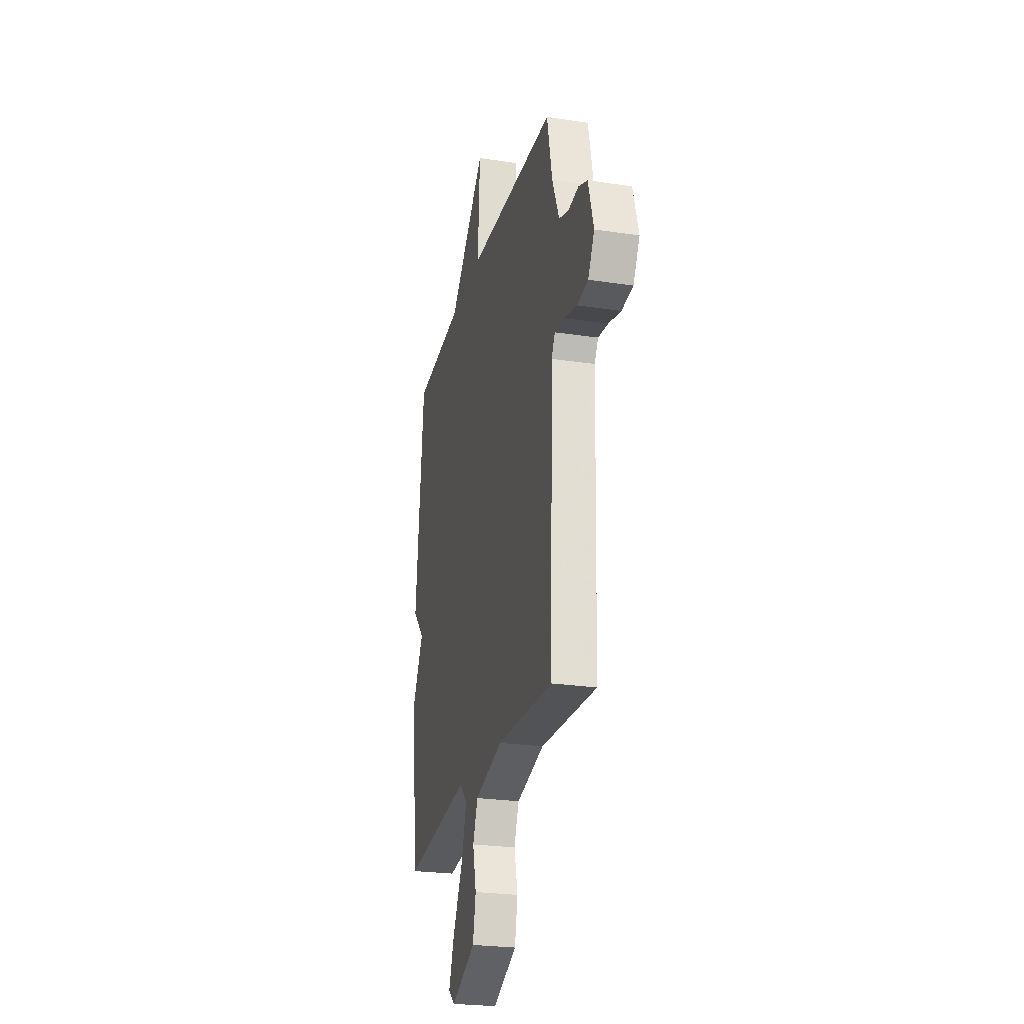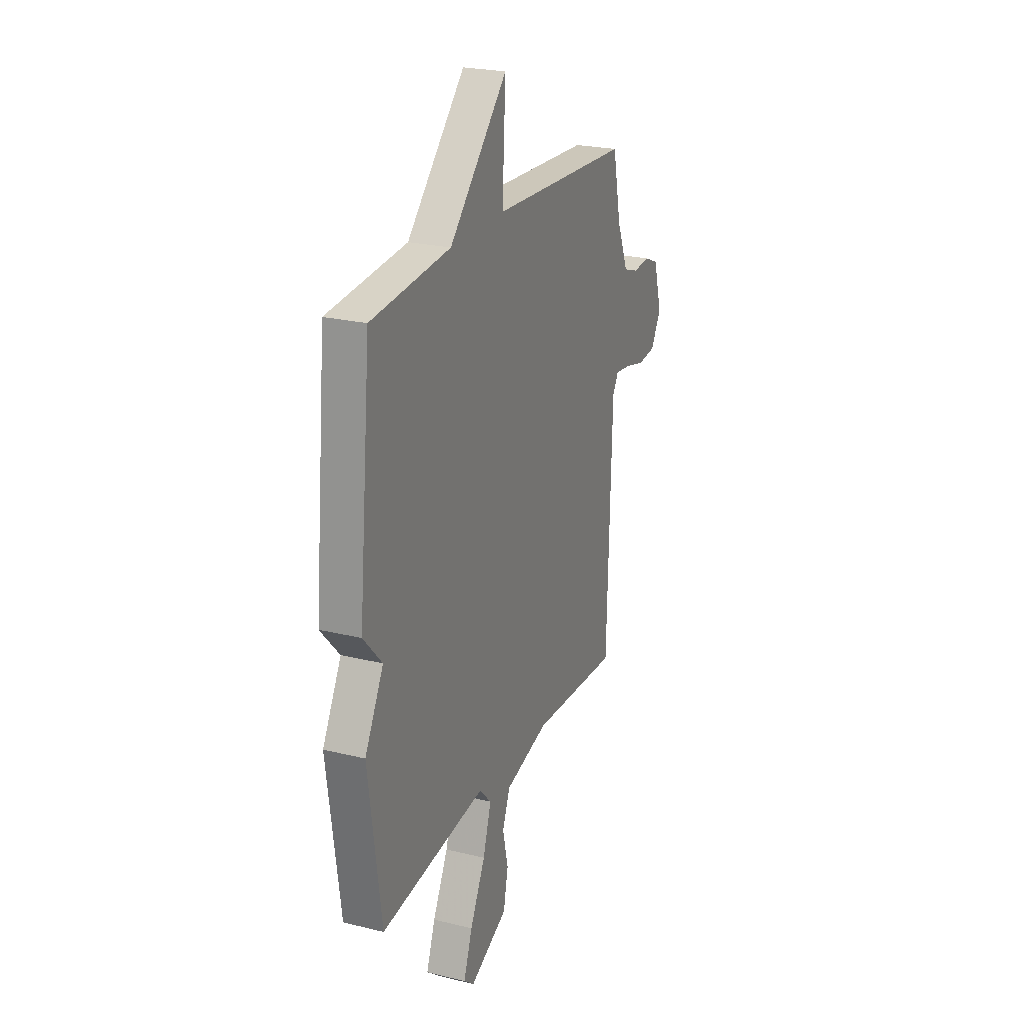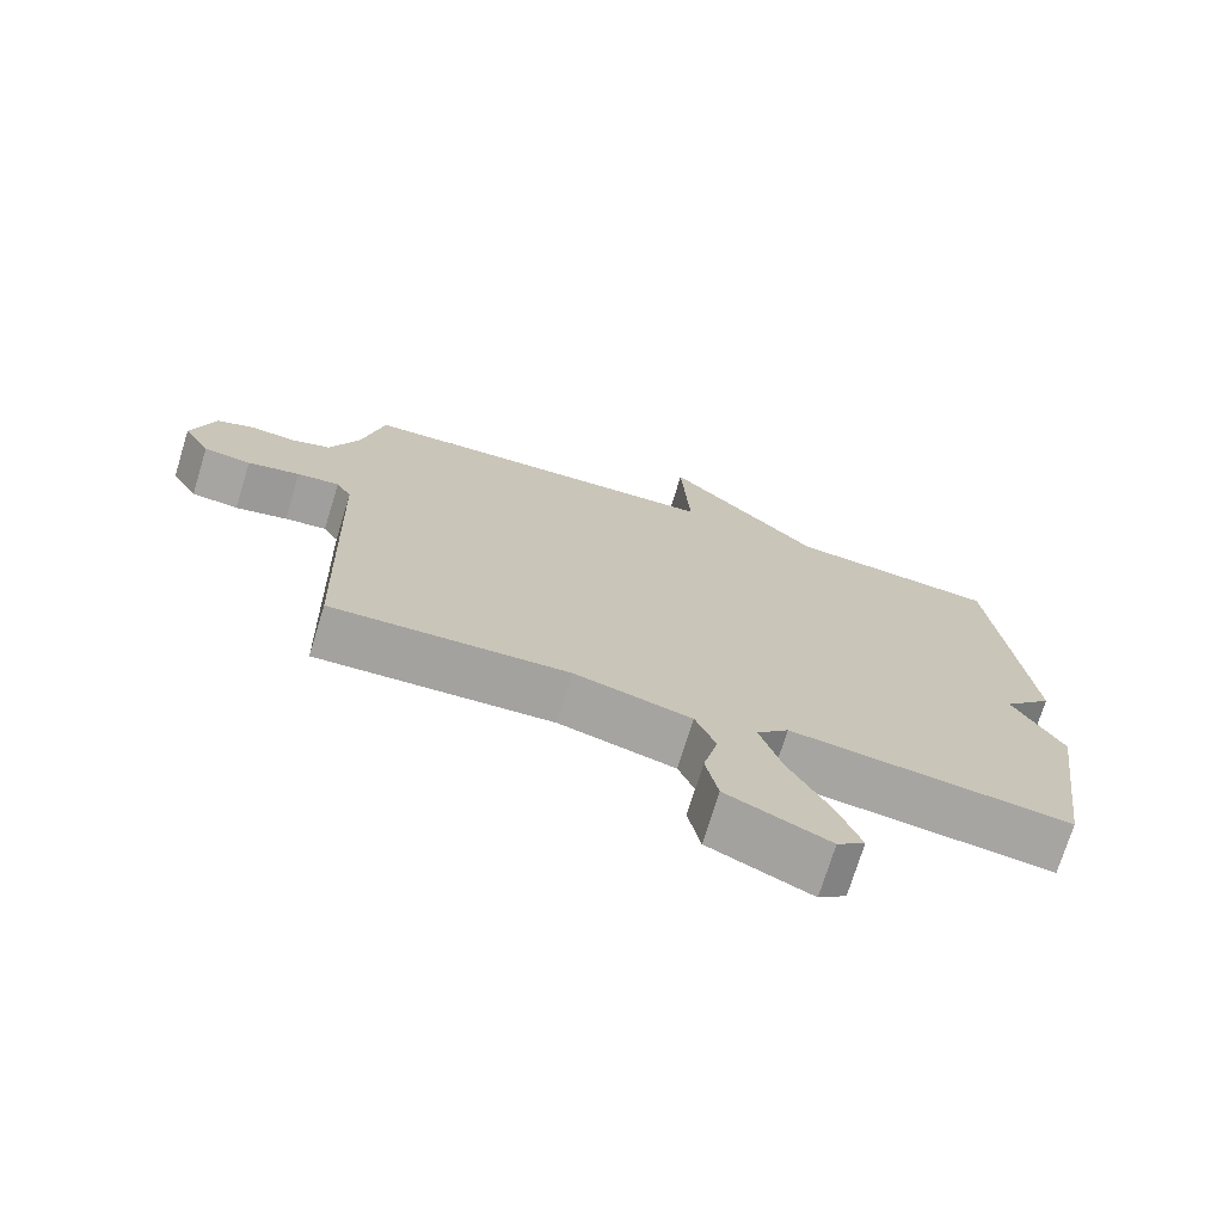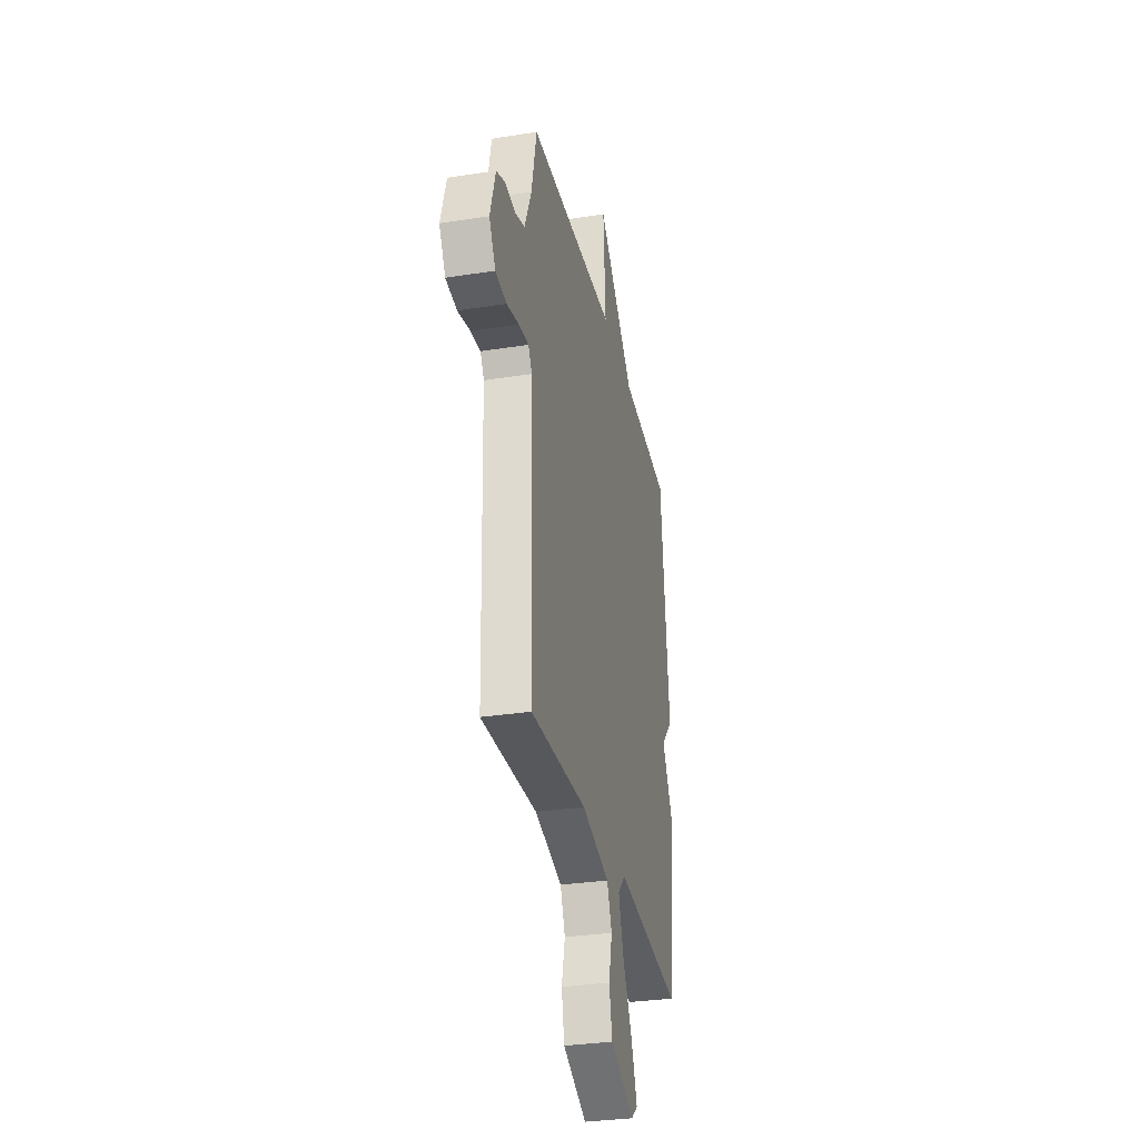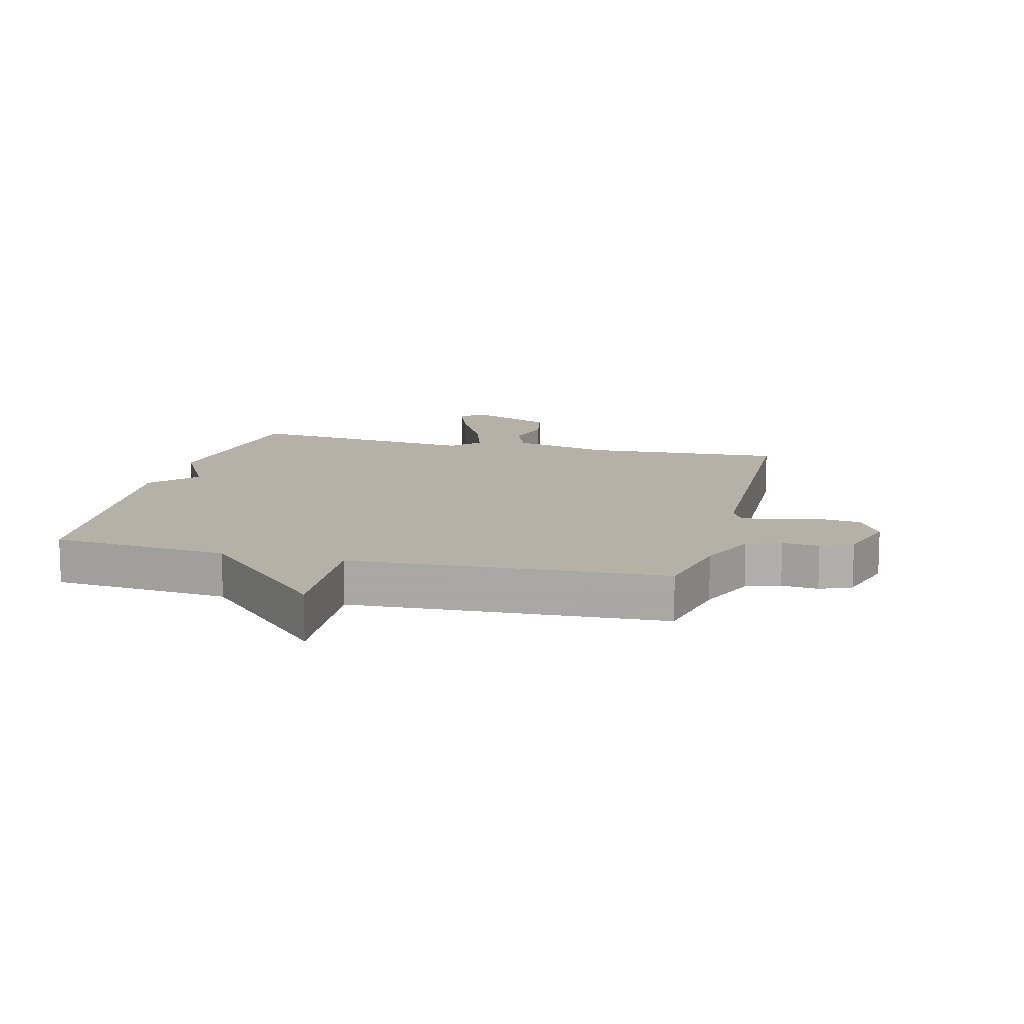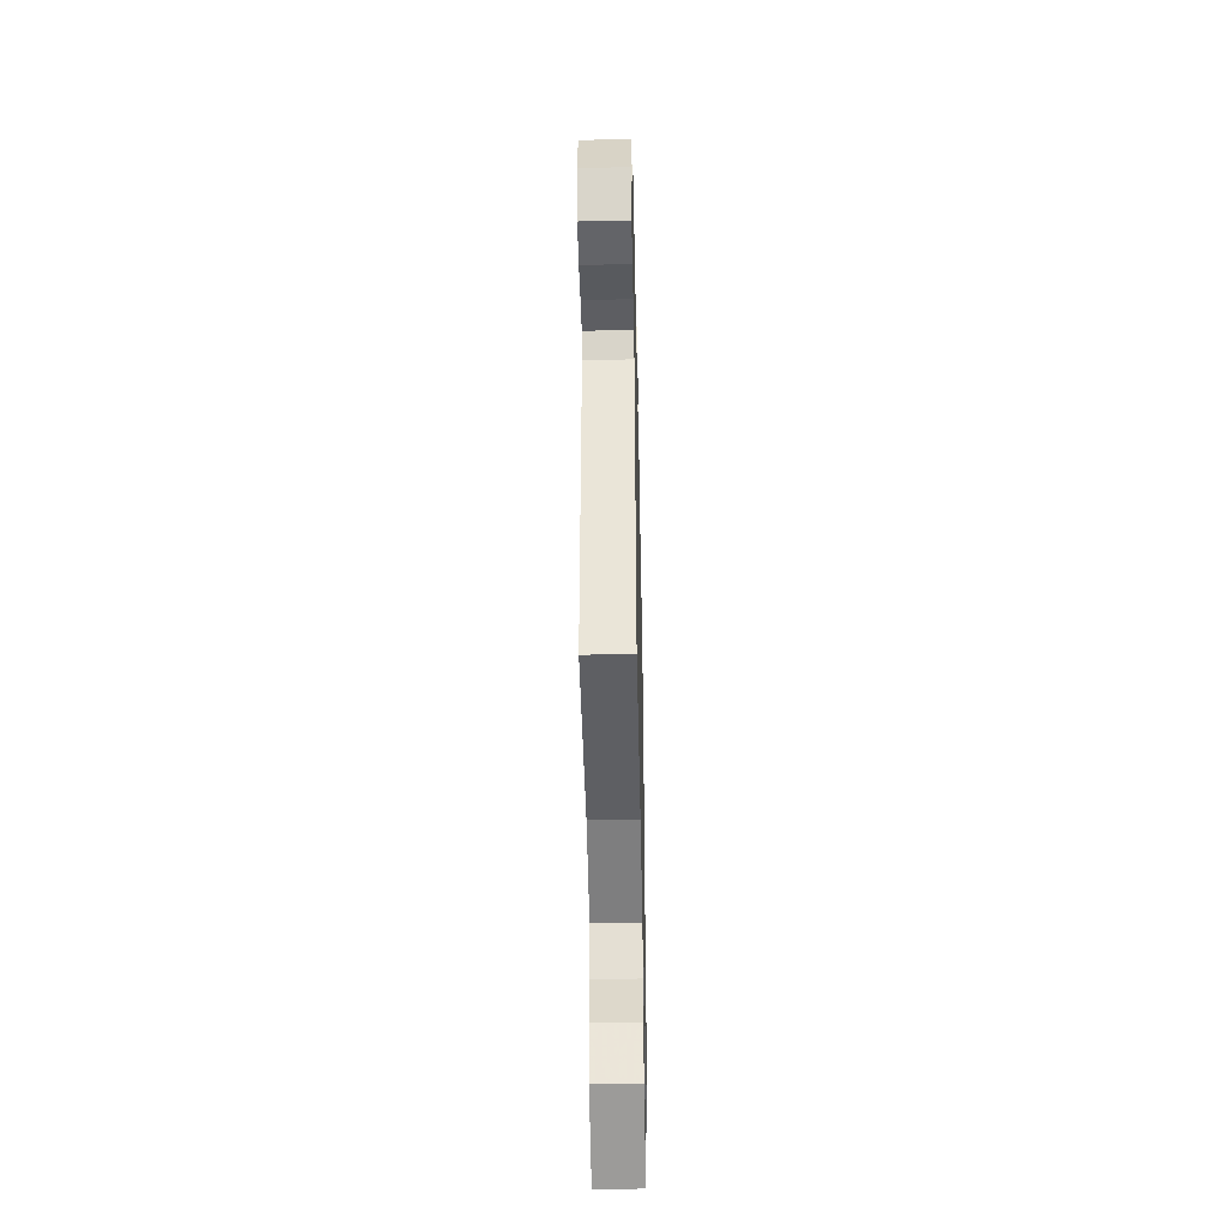
<metadata>
{"format":"obj","ext":"obj","renderer":"f3d","projection":"perspective","resolution":1024,"background":"white","views":[{"elev":-25.1,"azim":76.3,"up":"+Z"},{"elev":23.8,"azim":-67.7,"up":"+Z"},{"elev":-73.1,"azim":162.9,"up":"+Z"},{"elev":-31.8,"azim":102.5,"up":"+Z"},{"elev":12.1,"azim":14.2,"up":"+Y"},{"elev":-45.2,"azim":91.2,"up":"+Z"}]}
</metadata>
<code>
v 0.5 0.07 -0.5
v 0.175 0.07 -0.481
v 0.014 0.07 -0.522
v -0.014 0.07 -0.593
v 0.006 0.07 -0.679
v -0.011 0.07 -0.762
v -0.151 0.07 -0.826
v -0.189 0.07 -0.795
v -0.157 0.07 -0.707
v -0.101 0.07 -0.598
v -0.071 0.07 -0.503
v -0.115 0.07 -0.457
v -0.5 0.07 -0.5
v -0.546 0.07 -0.166
v -0.478 0.07 -0.04
v -0.546 0.07 0.034
v -0.5 0.07 0.5
v -0.212 0.07 0.526
v 0 0.07 0.744
v -0.012 0.07 0.526
v 0.5 0.07 0.5
v 0.53 0.07 0.358
v 0.571 0.07 0.259
v 0.627 0.07 0.24
v 0.687 0.07 0.246
v 0.739 0.07 0.224
v 0.77 0.07 0.118
v 0.733 0.07 0.053
v 0.668 0.07 0.046
v 0.596 0.07 0.064
v 0.538 0.07 0.071
v 0.517 0.07 0.035
v 0.5 0 -0.5
v 0.175 0 -0.481
v 0.014 0 -0.522
v -0.014 0 -0.593
v 0.006 0 -0.679
v -0.011 0 -0.762
v -0.151 0 -0.826
v -0.189 0 -0.795
v -0.157 0 -0.707
v -0.101 0 -0.598
v -0.071 0 -0.503
v -0.115 0 -0.457
v -0.5 0 -0.5
v -0.546 0 -0.166
v -0.478 0 -0.04
v -0.546 0 0.034
v -0.5 0 0.5
v -0.212 0 0.526
v 0 0 0.744
v -0.012 0 0.526
v 0.5 0 0.5
v 0.53 0 0.358
v 0.571 0 0.259
v 0.627 0 0.24
v 0.687 0 0.246
v 0.739 0 0.224
v 0.77 0 0.118
v 0.733 0 0.053
v 0.668 0 0.046
v 0.596 0 0.064
v 0.538 0 0.071
v 0.517 0 0.035
f 28 29 30
f 27 28 30
f 26 27 30
f 25 26 30
f 24 25 30
f 23 24 30 31
f 22 23 31 32
f 20 21 22 32
f 18 19 20
f 32 1 2
f 20 32 2
f 18 20 2
f 17 18 2
f 16 17 2
f 15 16 2
f 12 13 14 15
f 8 9 10
f 7 8 10
f 6 7 10
f 5 6 10
f 4 5 10
f 3 4 10 11
f 11 12 15
f 3 11 15
f 2 3 15
f 62 61 60
f 62 60 59
f 62 59 58
f 62 58 57
f 62 57 56
f 63 62 56 55
f 64 63 55 54
f 64 54 53 52
f 52 51 50
f 34 33 64
f 34 64 52
f 34 52 50
f 34 50 49
f 34 49 48
f 34 48 47
f 47 46 45 44
f 42 41 40
f 42 40 39
f 42 39 38
f 42 38 37
f 42 37 36
f 43 42 36 35
f 47 44 43
f 47 43 35
f 47 35 34
f 1 33 34 2
f 2 34 35 3
f 3 35 36 4
f 4 36 37 5
f 5 37 38 6
f 6 38 39 7
f 7 39 40 8
f 8 40 41 9
f 9 41 42 10
f 10 42 43 11
f 11 43 44 12
f 12 44 45 13
f 13 45 46 14
f 14 46 47 15
f 15 47 48 16
f 16 48 49 17
f 17 49 50 18
f 18 50 51 19
f 19 51 52 20
f 20 52 53 21
f 21 53 54 22
f 22 54 55 23
f 23 55 56 24
f 24 56 57 25
f 25 57 58 26
f 26 58 59 27
f 27 59 60 28
f 28 60 61 29
f 29 61 62 30
f 30 62 63 31
f 31 63 64 32
f 32 64 33 1

</code>
